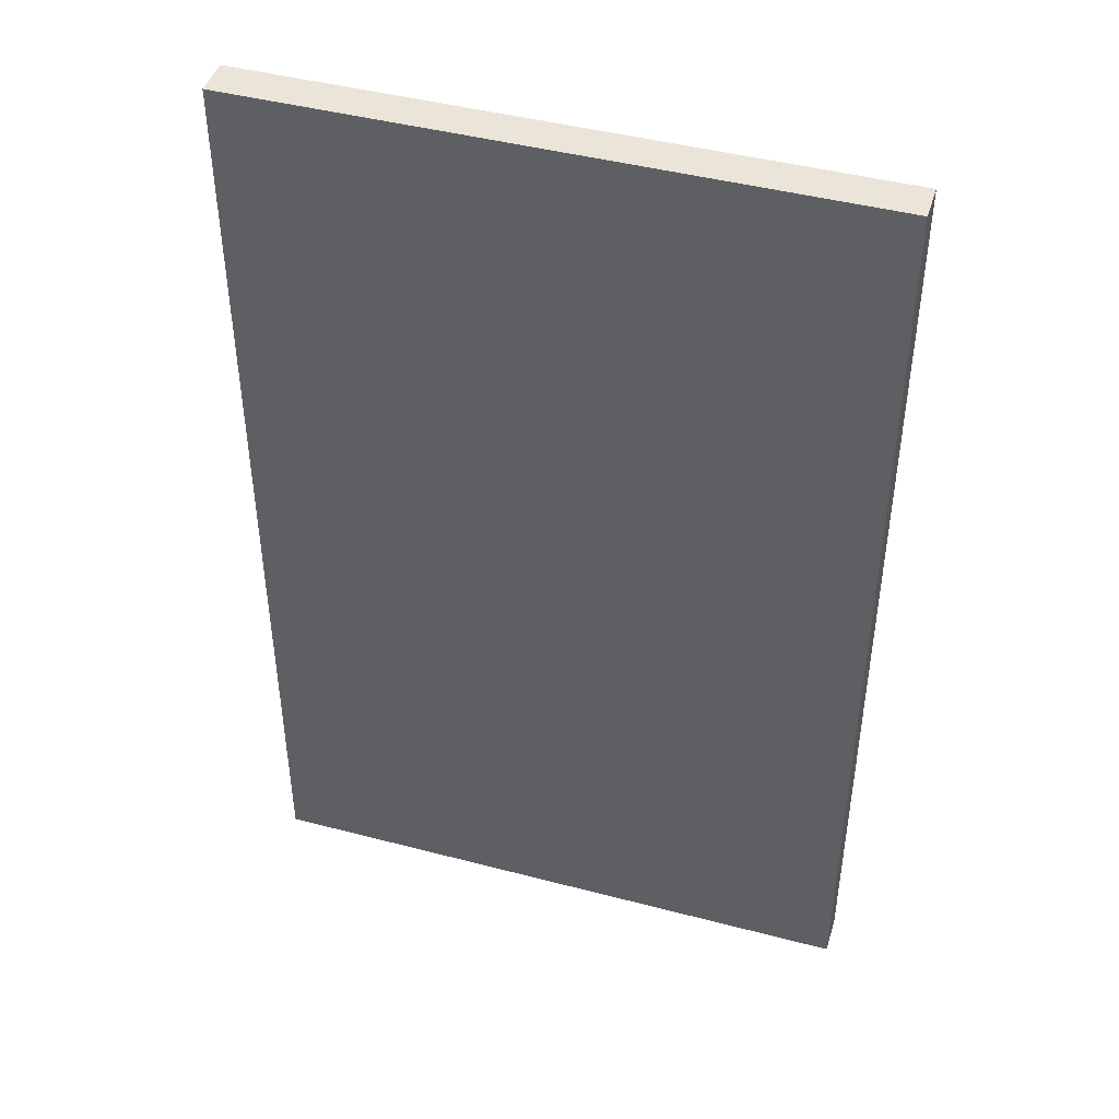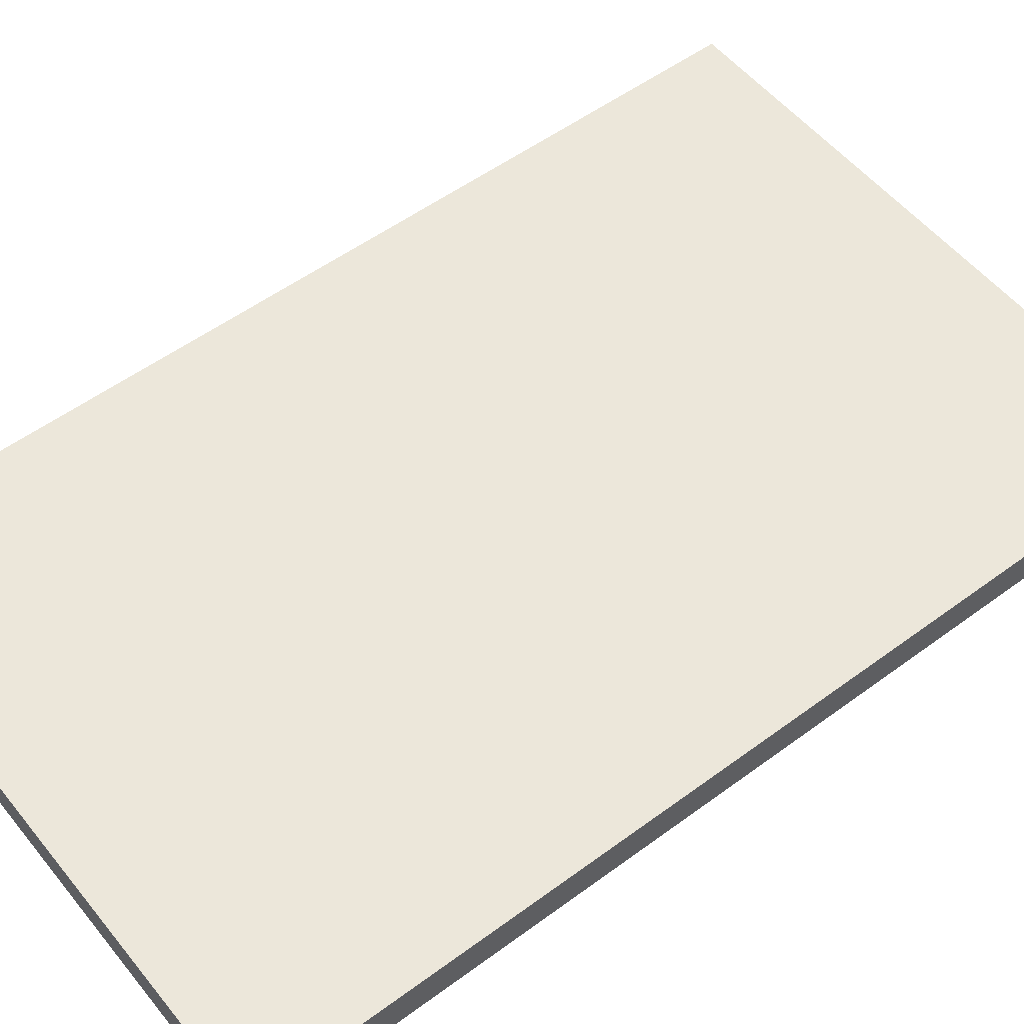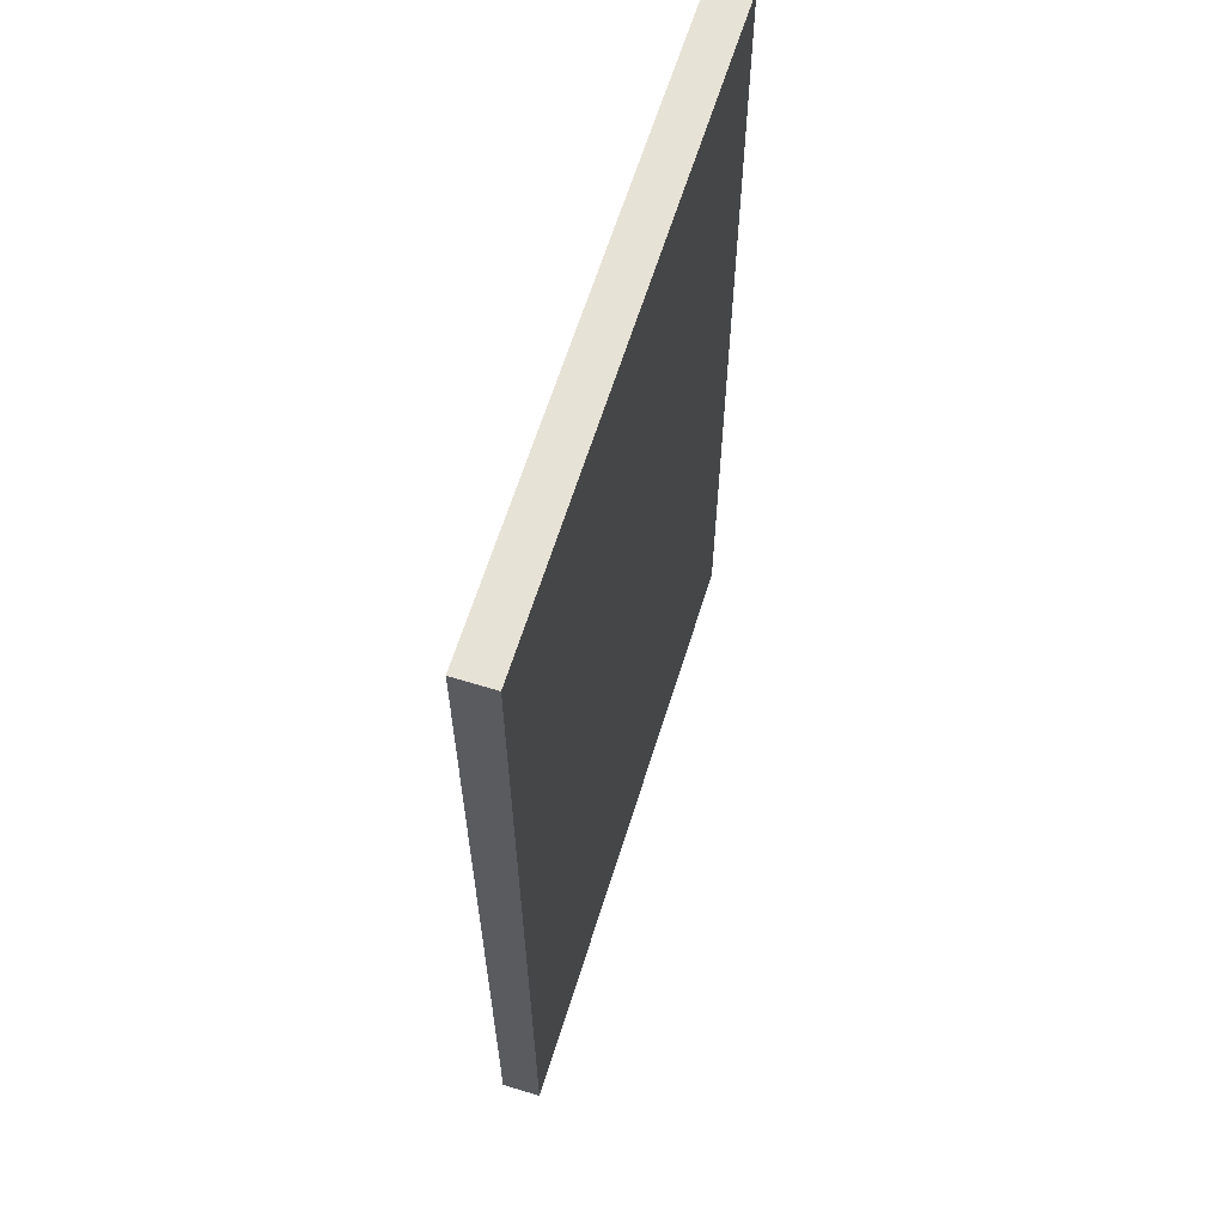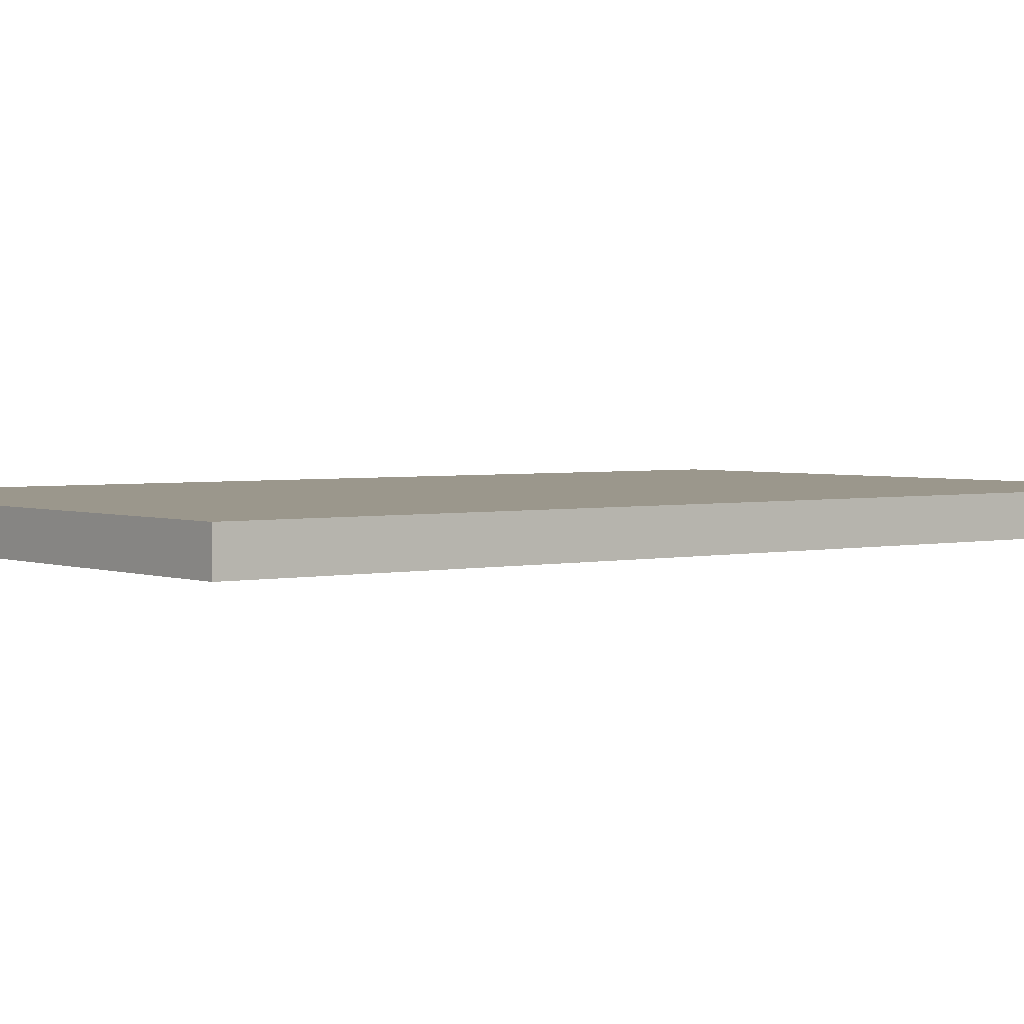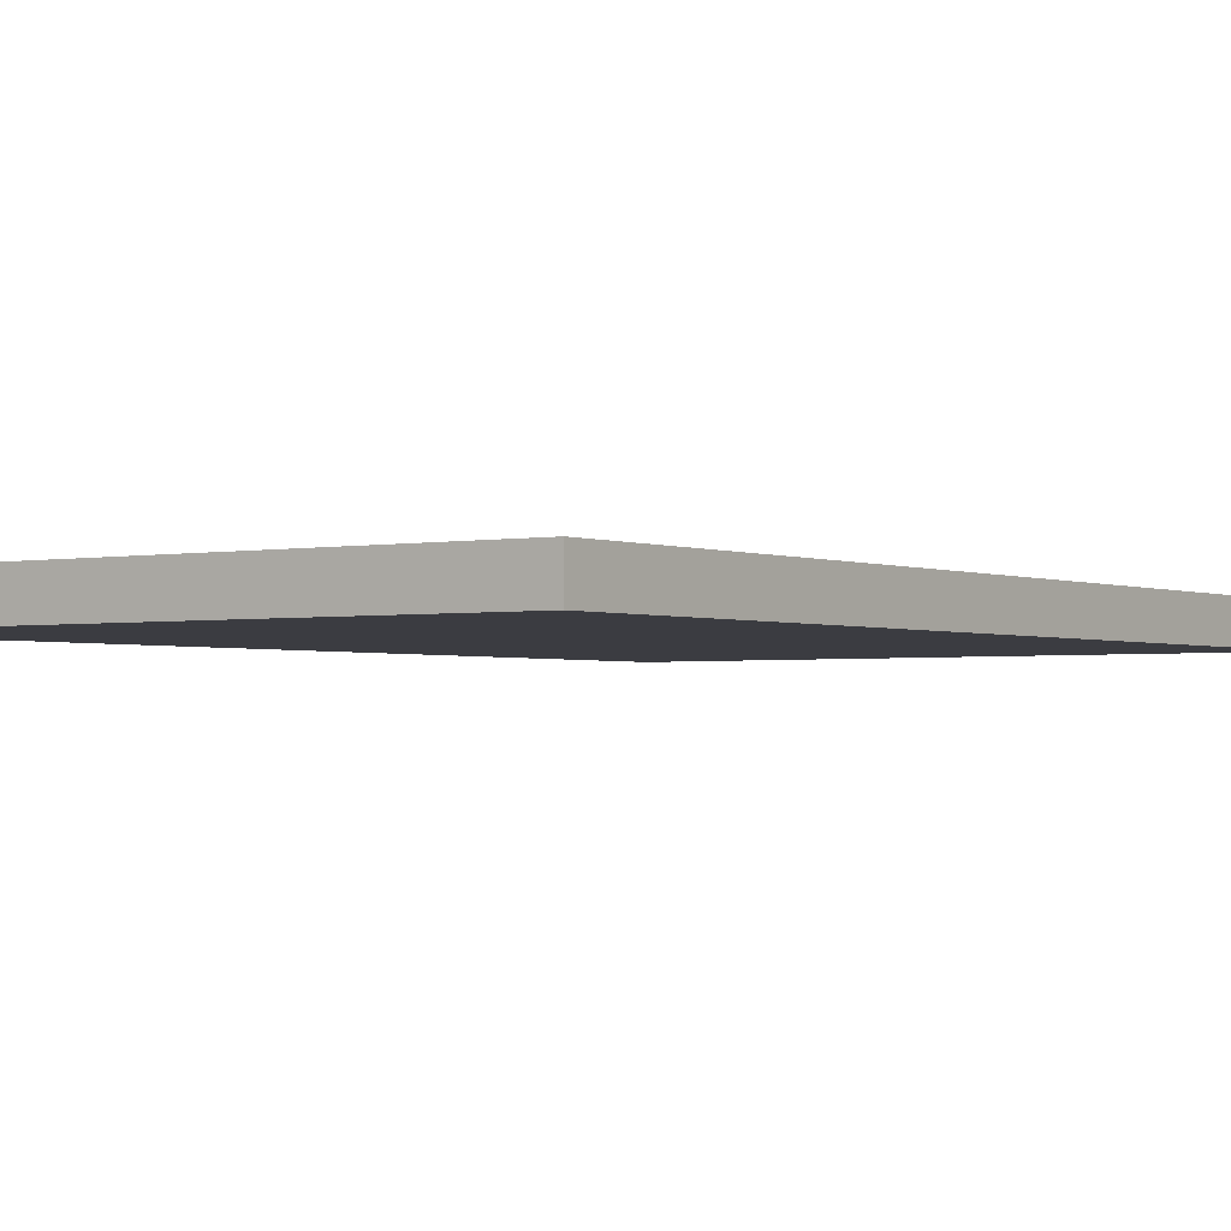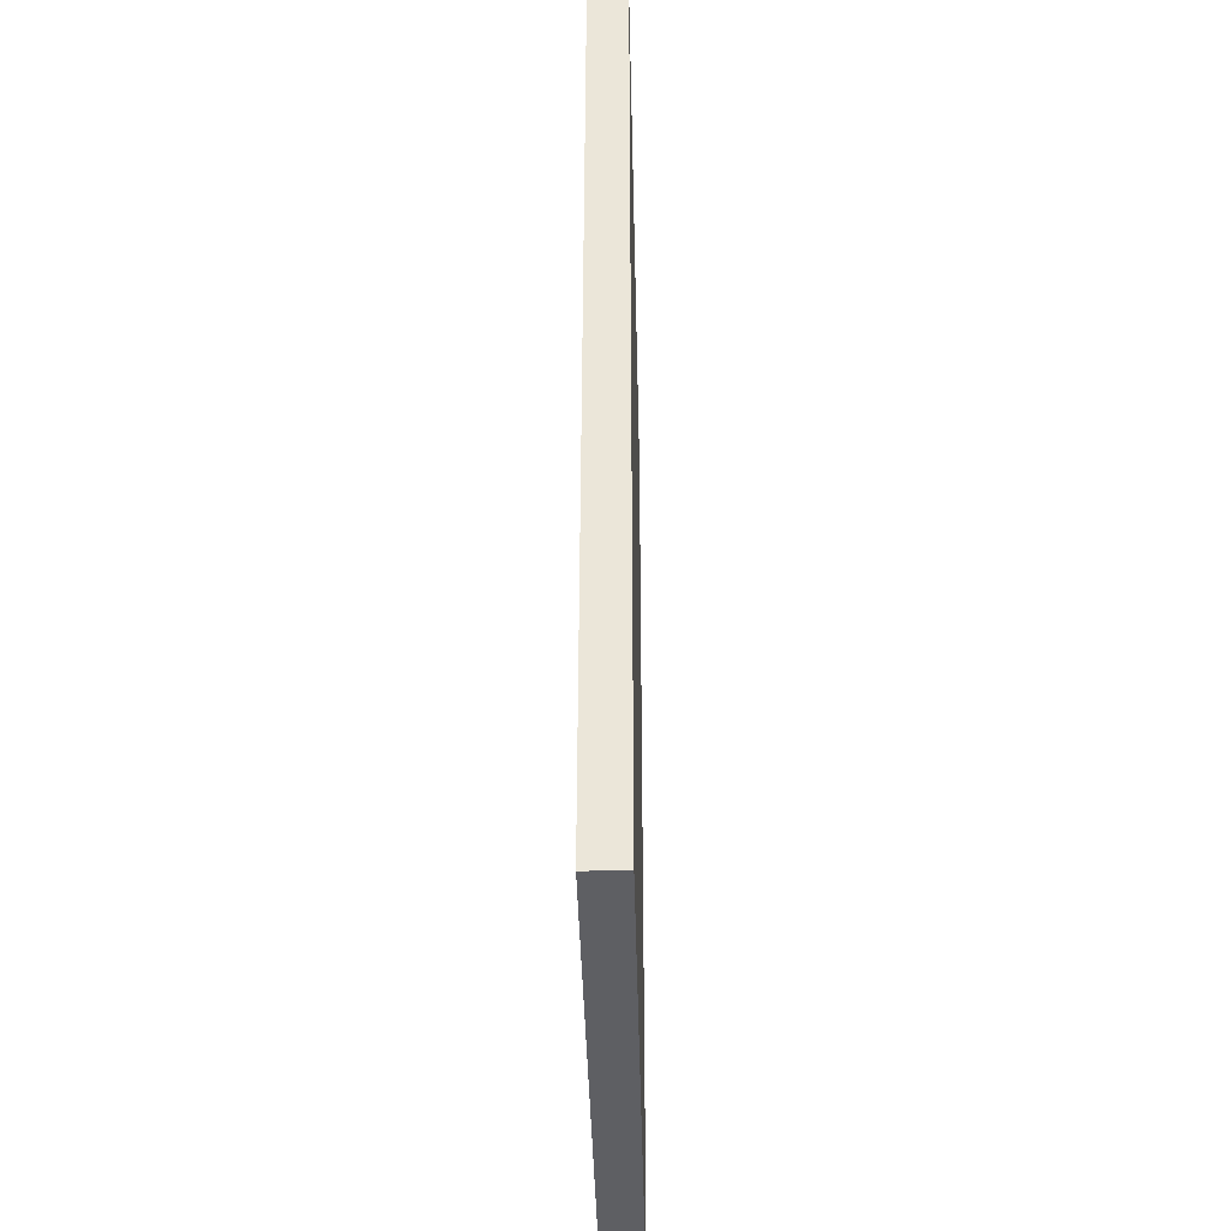
<metadata>
{"format":"obj","ext":"obj","renderer":"f3d","projection":"perspective","resolution":1024,"background":"white","views":[{"elev":44.6,"azim":17.0,"up":"+Z"},{"elev":54.0,"azim":-128.1,"up":"+Y"},{"elev":63.5,"azim":-72.7,"up":"+Z"},{"elev":2.7,"azim":51.9,"up":"+Y"},{"elev":-2.2,"azim":35.1,"up":"+Y"},{"elev":-40.5,"azim":-88.7,"up":"+Z"}]}
</metadata>
<code>
v 20 3.75 87.25
v 20 3.75 24.25
v 20 6.25 24.25
v 20 6.25 87.25
v -20 3.75 87.25
v 20 3.75 87.25
v 20 6.25 87.25
v -20 6.25 87.25
v -20 6.25 87.25
v 20 6.25 87.25
v 20 6.25 24.25
v -20 6.25 24.25
v 20 3.75 24.25
v -20 3.75 24.25
v -20 6.25 24.25
v 20 6.25 24.25
v 20 3.75 87.25
v -20 3.75 87.25
v -20 3.75 24.25
v 20 3.75 24.25
v -20 3.75 24.25
v -20 3.75 87.25
v -20 6.25 87.25
v -20 6.25 24.25
f 1 2 4
f 4 2 3
f 5 6 8
f 8 6 7
f 10 11 9
f 9 11 12
f 13 14 16
f 16 14 15
f 17 18 20
f 20 18 19
f 21 22 24
f 24 22 23

</code>
